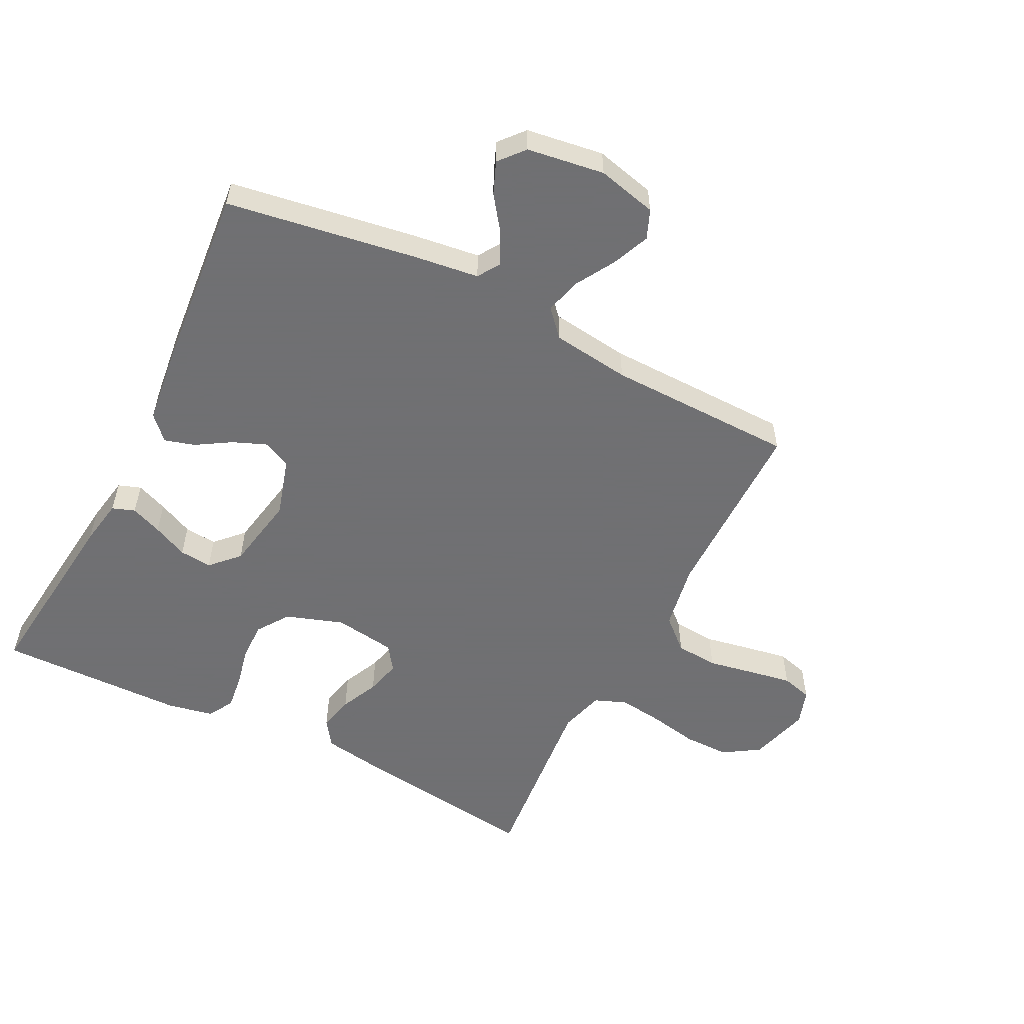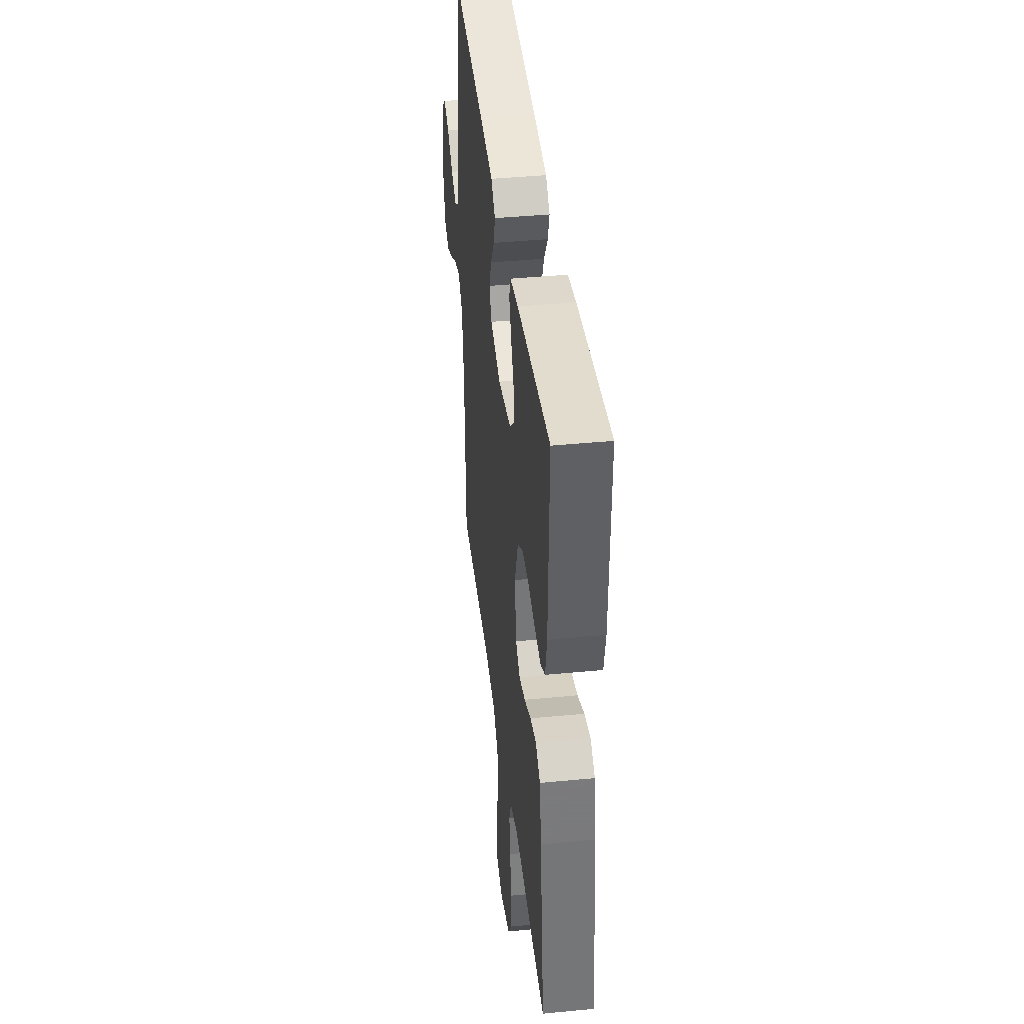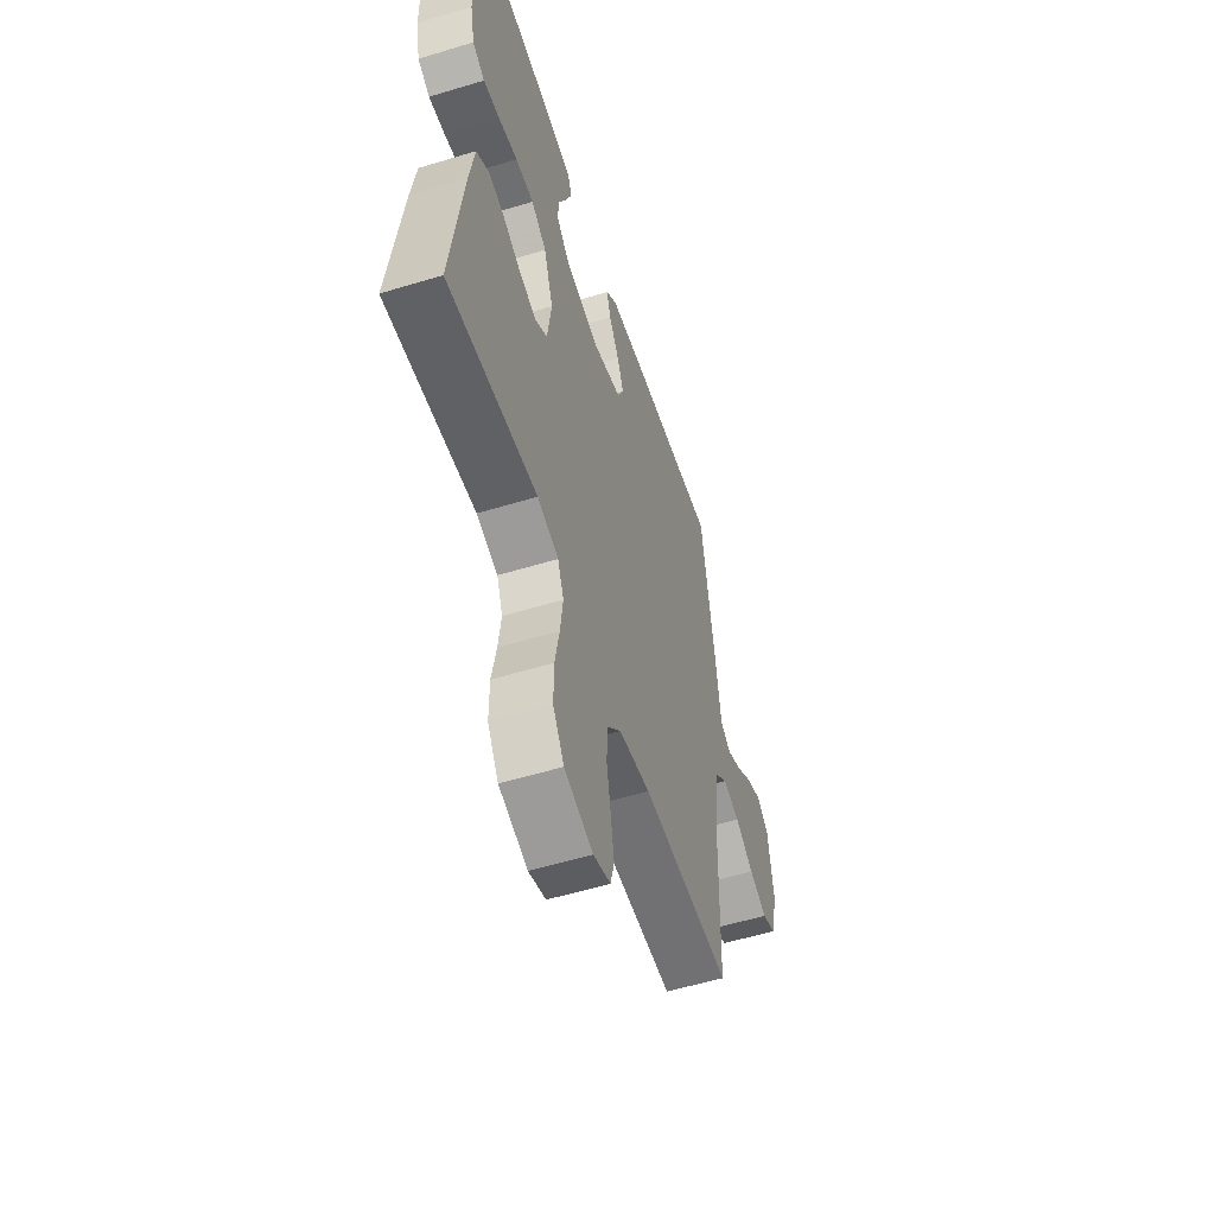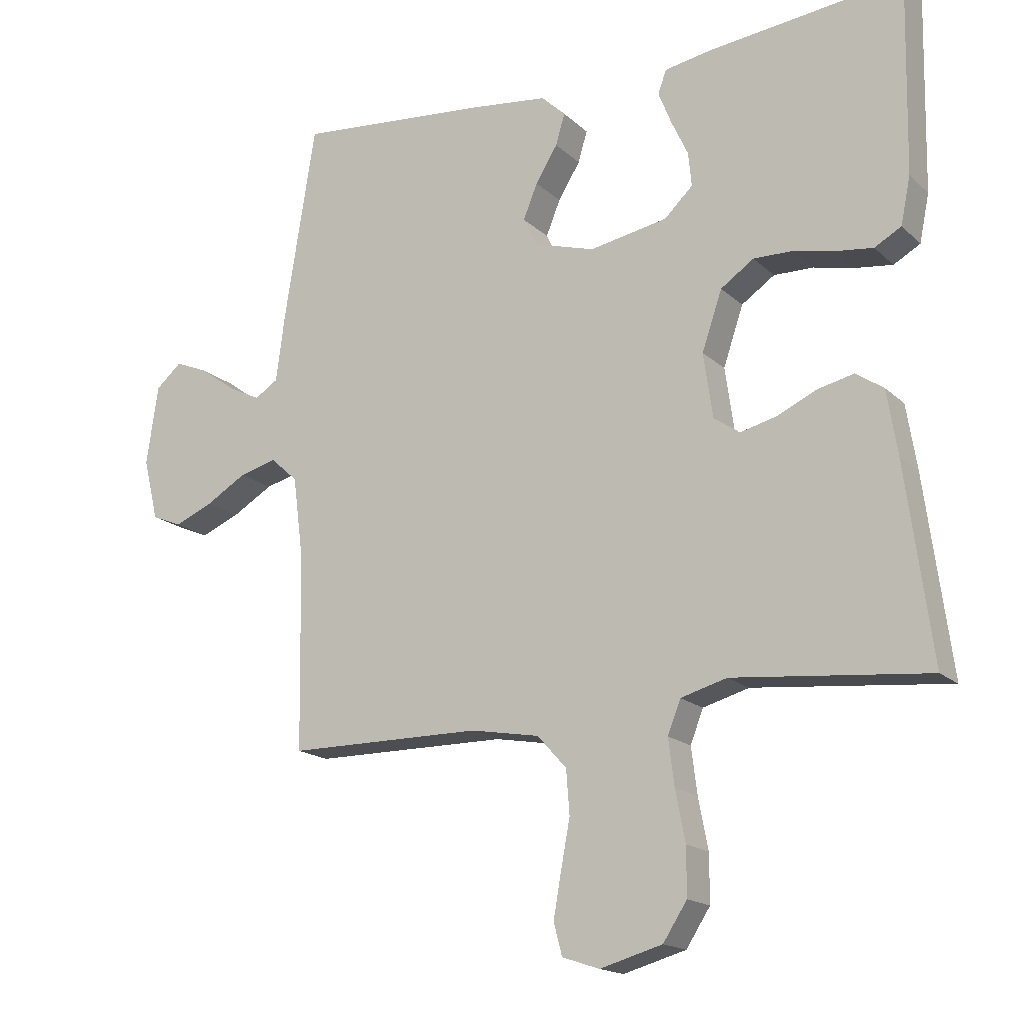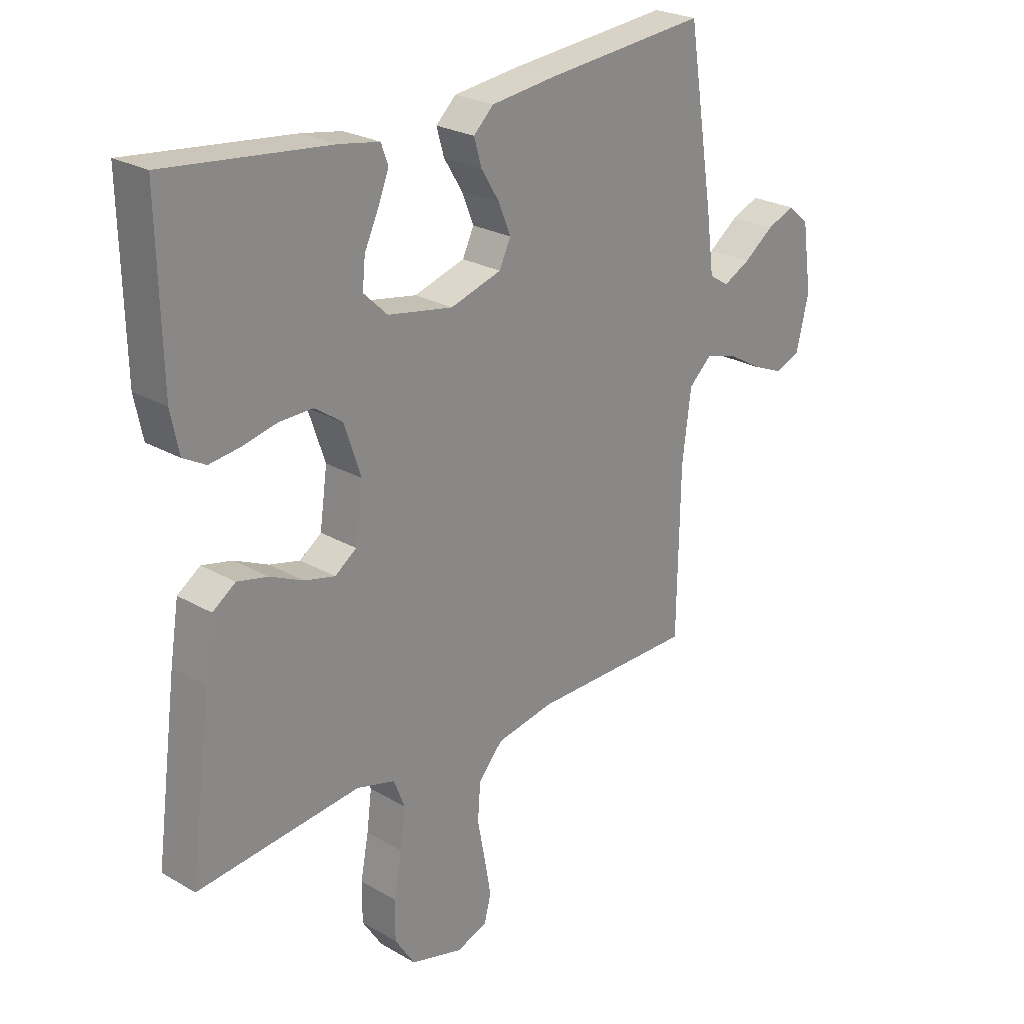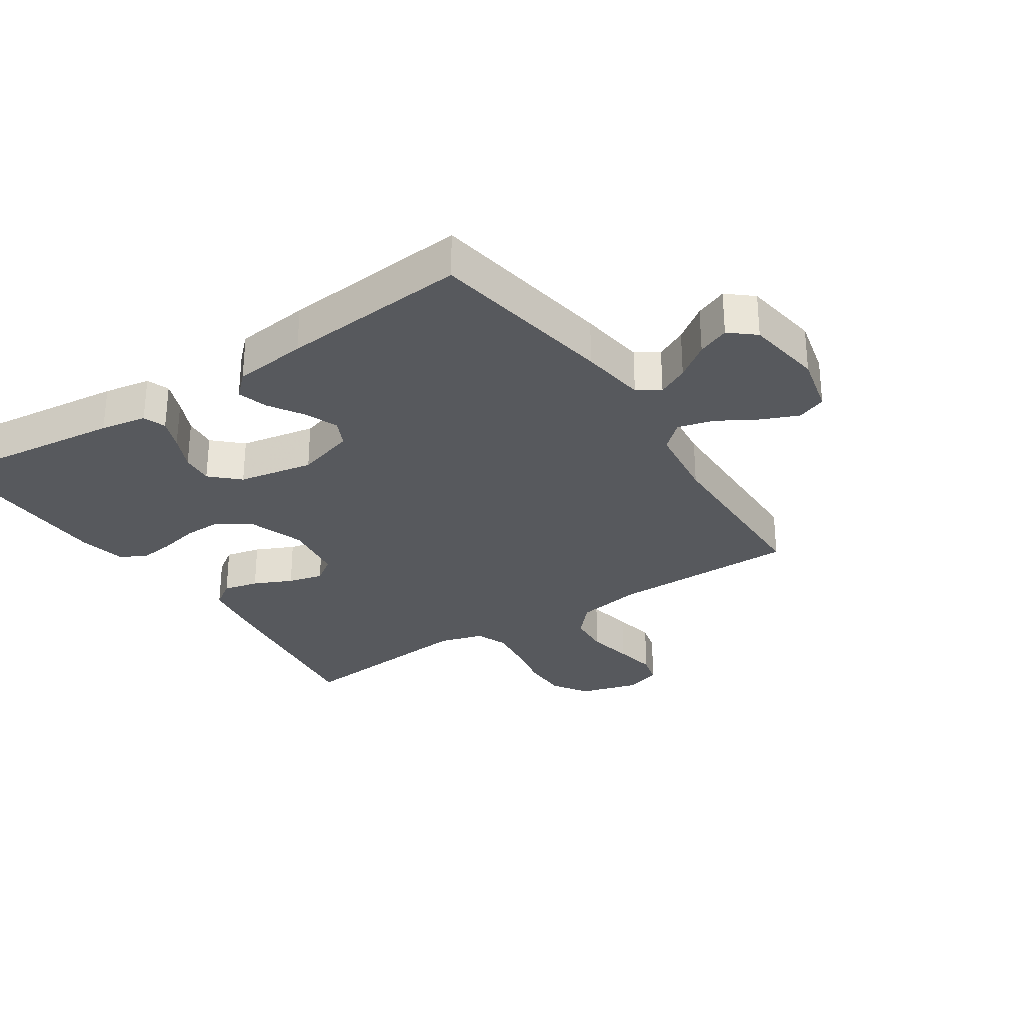
<metadata>
{"format":"obj","ext":"obj","renderer":"f3d","projection":"perspective","resolution":1024,"background":"white","views":[{"elev":-55.0,"azim":63.1,"up":"+Y"},{"elev":41.4,"azim":-96.7,"up":"+Z"},{"elev":-55.5,"azim":-72.2,"up":"+Z"},{"elev":-16.9,"azim":-149.8,"up":"+Z"},{"elev":25.0,"azim":-46.9,"up":"+Z"},{"elev":-29.2,"azim":33.6,"up":"+Y"}]}
</metadata>
<code>
v -0.5 0.07 0.5
v -0.2 0.07 0.466
v -0.126 0.07 0.453
v -0.113 0.07 0.417
v -0.133 0.07 0.367
v -0.159 0.07 0.311
v -0.164 0.07 0.259
v -0.12 0.07 0.217
v 0 0.07 0.195
v 0.094 0.07 0.223
v 0.115 0.07 0.267
v 0.093 0.07 0.321
v 0.059 0.07 0.376
v 0.045 0.07 0.424
v 0.082 0.07 0.459
v 0.2 0.07 0.473
v 0.5 0.07 0.5
v 0.548 0.07 0.2
v 0.562 0.07 0.094
v 0.598 0.07 0.071
v 0.648 0.07 0.096
v 0.703 0.07 0.136
v 0.754 0.07 0.157
v 0.794 0.07 0.123
v 0.812 0.07 0
v 0.789 0.07 -0.095
v 0.743 0.07 -0.114
v 0.683 0.07 -0.089
v 0.62 0.07 -0.052
v 0.563 0.07 -0.037
v 0.521 0.07 -0.075
v 0.505 0.07 -0.2
v 0.5 0.07 -0.5
v 0.2 0.07 -0.501
v 0.094 0.07 -0.52
v 0.049 0.07 -0.57
v 0.044 0.07 -0.638
v 0.058 0.07 -0.712
v 0.07 0.07 -0.78
v 0.057 0.07 -0.829
v 0 0.07 -0.848
v -0.096 0.07 -0.821
v -0.133 0.07 -0.764
v -0.133 0.07 -0.691
v -0.118 0.07 -0.613
v -0.109 0.07 -0.542
v -0.129 0.07 -0.491
v -0.2 0.07 -0.471
v -0.5 0.07 -0.5
v -0.46 0.07 -0.2
v -0.444 0.07 -0.101
v -0.402 0.07 -0.072
v -0.346 0.07 -0.085
v -0.285 0.07 -0.113
v -0.229 0.07 -0.127
v -0.189 0.07 -0.099
v -0.175 0.07 0
v -0.206 0.07 0.091
v -0.257 0.07 0.126
v -0.318 0.07 0.125
v -0.382 0.07 0.111
v -0.438 0.07 0.104
v -0.479 0.07 0.127
v -0.494 0.07 0.2
v -0.5 0 0.5
v -0.2 0 0.466
v -0.126 0 0.453
v -0.113 0 0.417
v -0.133 0 0.367
v -0.159 0 0.311
v -0.164 0 0.259
v -0.12 0 0.217
v 0 0 0.195
v 0.094 0 0.223
v 0.115 0 0.267
v 0.093 0 0.321
v 0.059 0 0.376
v 0.045 0 0.424
v 0.082 0 0.459
v 0.2 0 0.473
v 0.5 0 0.5
v 0.548 0 0.2
v 0.562 0 0.094
v 0.598 0 0.071
v 0.648 0 0.096
v 0.703 0 0.136
v 0.754 0 0.157
v 0.794 0 0.123
v 0.812 0 0
v 0.789 0 -0.095
v 0.743 0 -0.114
v 0.683 0 -0.089
v 0.62 0 -0.052
v 0.563 0 -0.037
v 0.521 0 -0.075
v 0.505 0 -0.2
v 0.5 0 -0.5
v 0.2 0 -0.501
v 0.094 0 -0.52
v 0.049 0 -0.57
v 0.044 0 -0.638
v 0.058 0 -0.712
v 0.07 0 -0.78
v 0.057 0 -0.829
v 0 0 -0.848
v -0.096 0 -0.821
v -0.133 0 -0.764
v -0.133 0 -0.691
v -0.118 0 -0.613
v -0.109 0 -0.542
v -0.129 0 -0.491
v -0.2 0 -0.471
v -0.5 0 -0.5
v -0.46 0 -0.2
v -0.444 0 -0.101
v -0.402 0 -0.072
v -0.346 0 -0.085
v -0.285 0 -0.113
v -0.229 0 -0.127
v -0.189 0 -0.099
v -0.175 0 0
v -0.206 0 0.091
v -0.257 0 0.126
v -0.318 0 0.125
v -0.382 0 0.111
v -0.438 0 0.104
v -0.479 0 0.127
v -0.494 0 0.2
f 60 61 62 63
f 59 60 63 64
f 51 52 53 54
f 51 54 55
f 48 49 50 51
f 47 48 51 55
f 46 47 55 56
f 42 43 44 45
f 42 45 46
f 41 42 46
f 37 38 39 40
f 37 40 41 46
f 32 33 34
f 31 32 34 35
f 26 27 28 29
f 26 29 30
f 25 26 30
f 24 25 30
f 21 22 23 24
f 20 21 24 30
f 19 20 30 31
f 12 13 14 15
f 11 12 15 16
f 3 4 5 6
f 1 2 3 6
f 59 64 1 6
f 58 59 6 7
f 57 58 7 8
f 56 57 8 9
f 36 37 46 56
f 35 36 56 9
f 31 35 9 10
f 19 31 10 11
f 17 18 19
f 11 16 17 19
f 127 126 125 124
f 128 127 124 123
f 118 117 116 115
f 119 118 115
f 115 114 113 112
f 119 115 112 111
f 120 119 111 110
f 109 108 107 106
f 110 109 106
f 110 106 105
f 104 103 102 101
f 110 105 104 101
f 98 97 96
f 99 98 96 95
f 93 92 91 90
f 94 93 90
f 94 90 89
f 94 89 88
f 88 87 86 85
f 94 88 85 84
f 95 94 84 83
f 79 78 77 76
f 80 79 76 75
f 70 69 68 67
f 70 67 66 65
f 70 65 128 123
f 71 70 123 122
f 72 71 122 121
f 73 72 121 120
f 120 110 101 100
f 73 120 100 99
f 74 73 99 95
f 75 74 95 83
f 83 82 81
f 83 81 80 75
f 1 65 66 2
f 2 66 67 3
f 3 67 68 4
f 4 68 69 5
f 5 69 70 6
f 6 70 71 7
f 7 71 72 8
f 8 72 73 9
f 9 73 74 10
f 10 74 75 11
f 11 75 76 12
f 12 76 77 13
f 13 77 78 14
f 14 78 79 15
f 15 79 80 16
f 16 80 81 17
f 17 81 82 18
f 18 82 83 19
f 19 83 84 20
f 20 84 85 21
f 21 85 86 22
f 22 86 87 23
f 23 87 88 24
f 24 88 89 25
f 25 89 90 26
f 26 90 91 27
f 27 91 92 28
f 28 92 93 29
f 29 93 94 30
f 30 94 95 31
f 31 95 96 32
f 32 96 97 33
f 33 97 98 34
f 34 98 99 35
f 35 99 100 36
f 36 100 101 37
f 37 101 102 38
f 38 102 103 39
f 39 103 104 40
f 40 104 105 41
f 41 105 106 42
f 42 106 107 43
f 43 107 108 44
f 44 108 109 45
f 45 109 110 46
f 46 110 111 47
f 47 111 112 48
f 48 112 113 49
f 49 113 114 50
f 50 114 115 51
f 51 115 116 52
f 52 116 117 53
f 53 117 118 54
f 54 118 119 55
f 55 119 120 56
f 56 120 121 57
f 57 121 122 58
f 58 122 123 59
f 59 123 124 60
f 60 124 125 61
f 61 125 126 62
f 62 126 127 63
f 63 127 128 64
f 64 128 65 1

</code>
